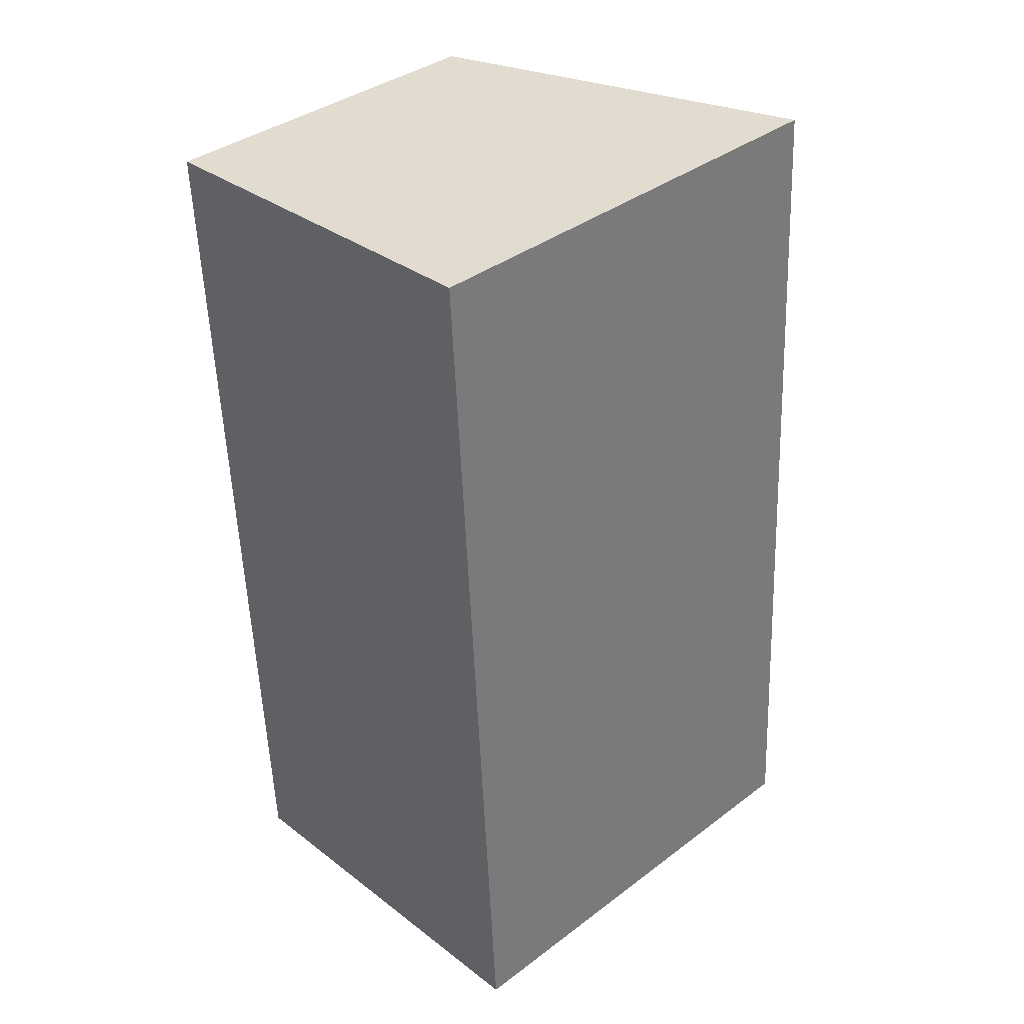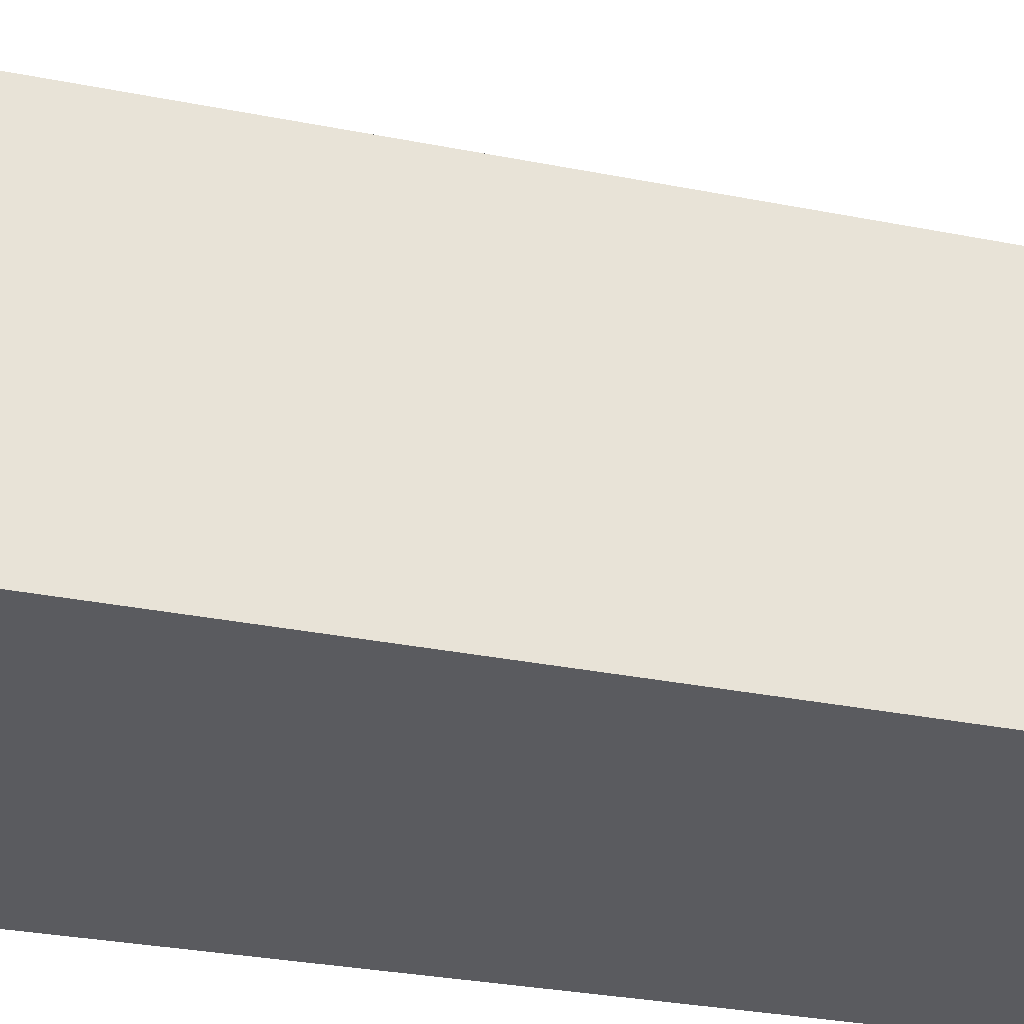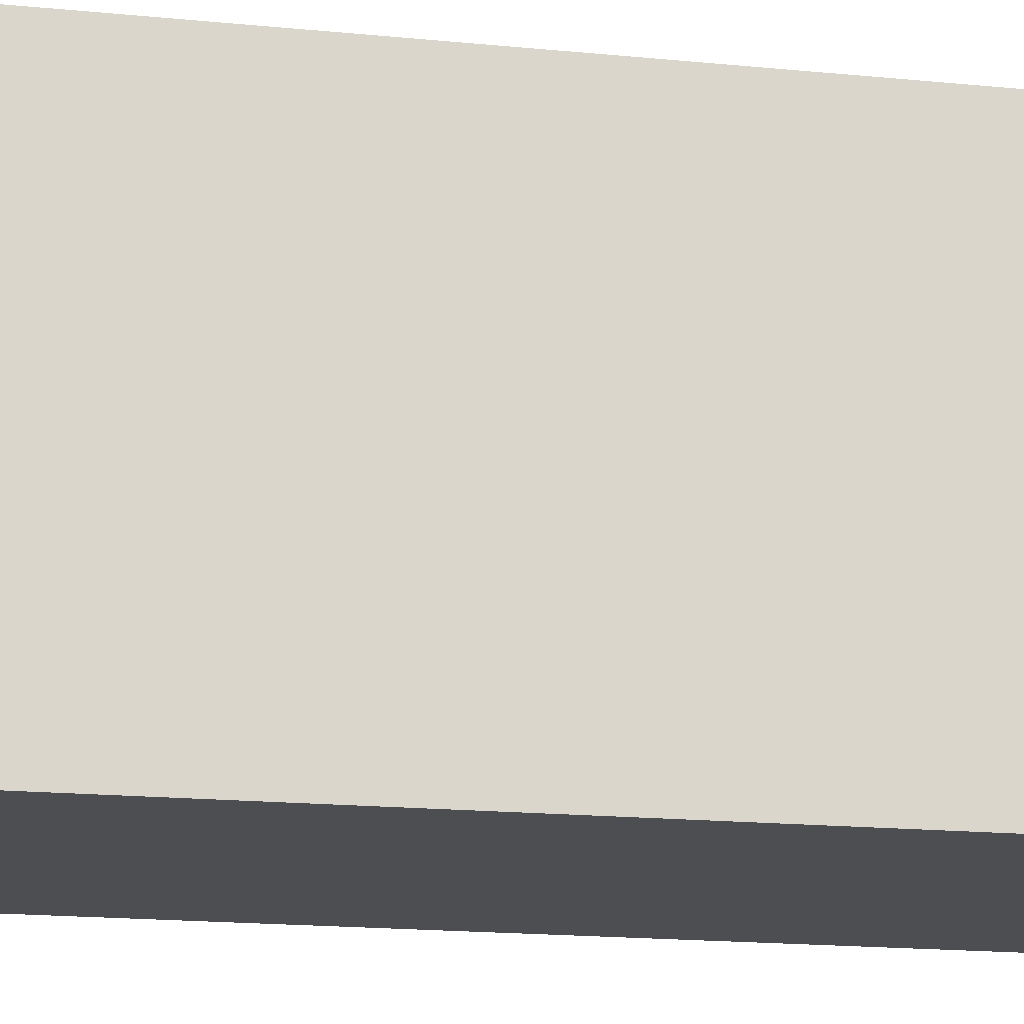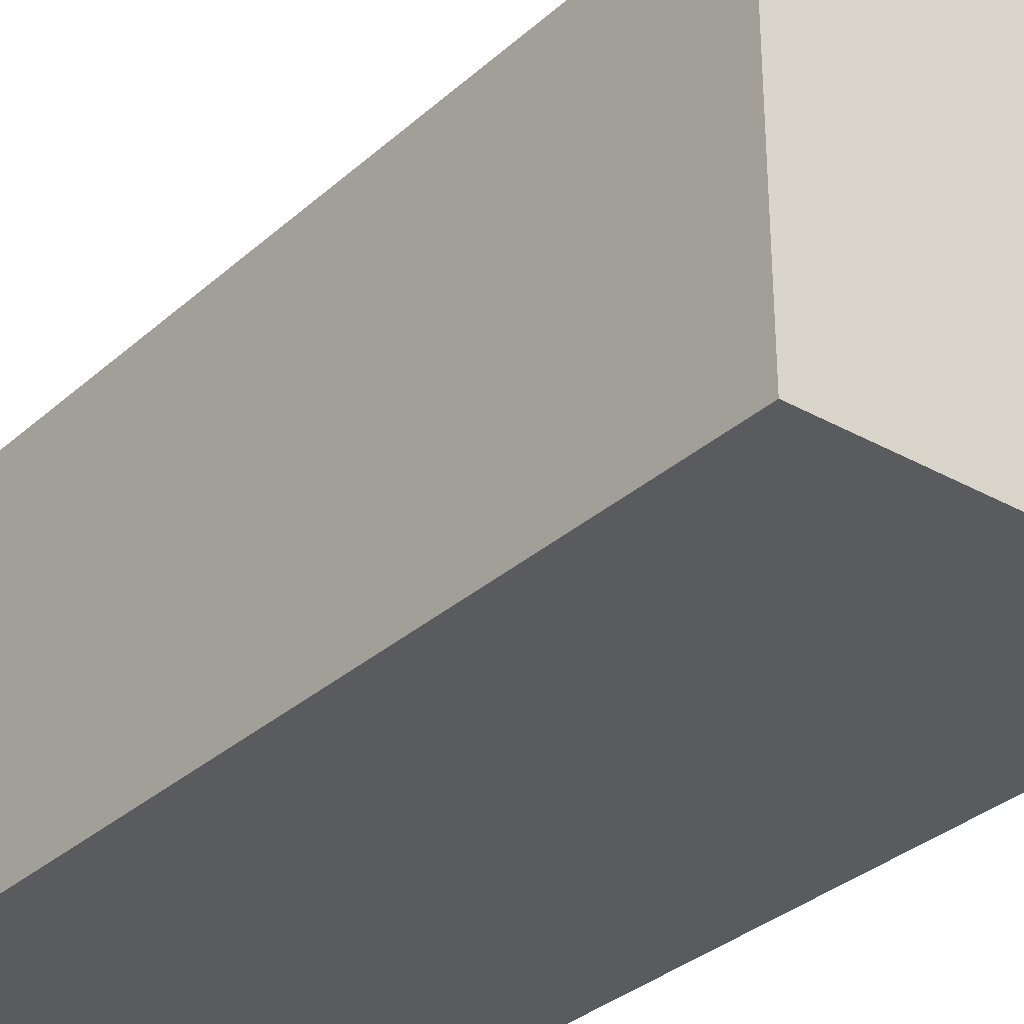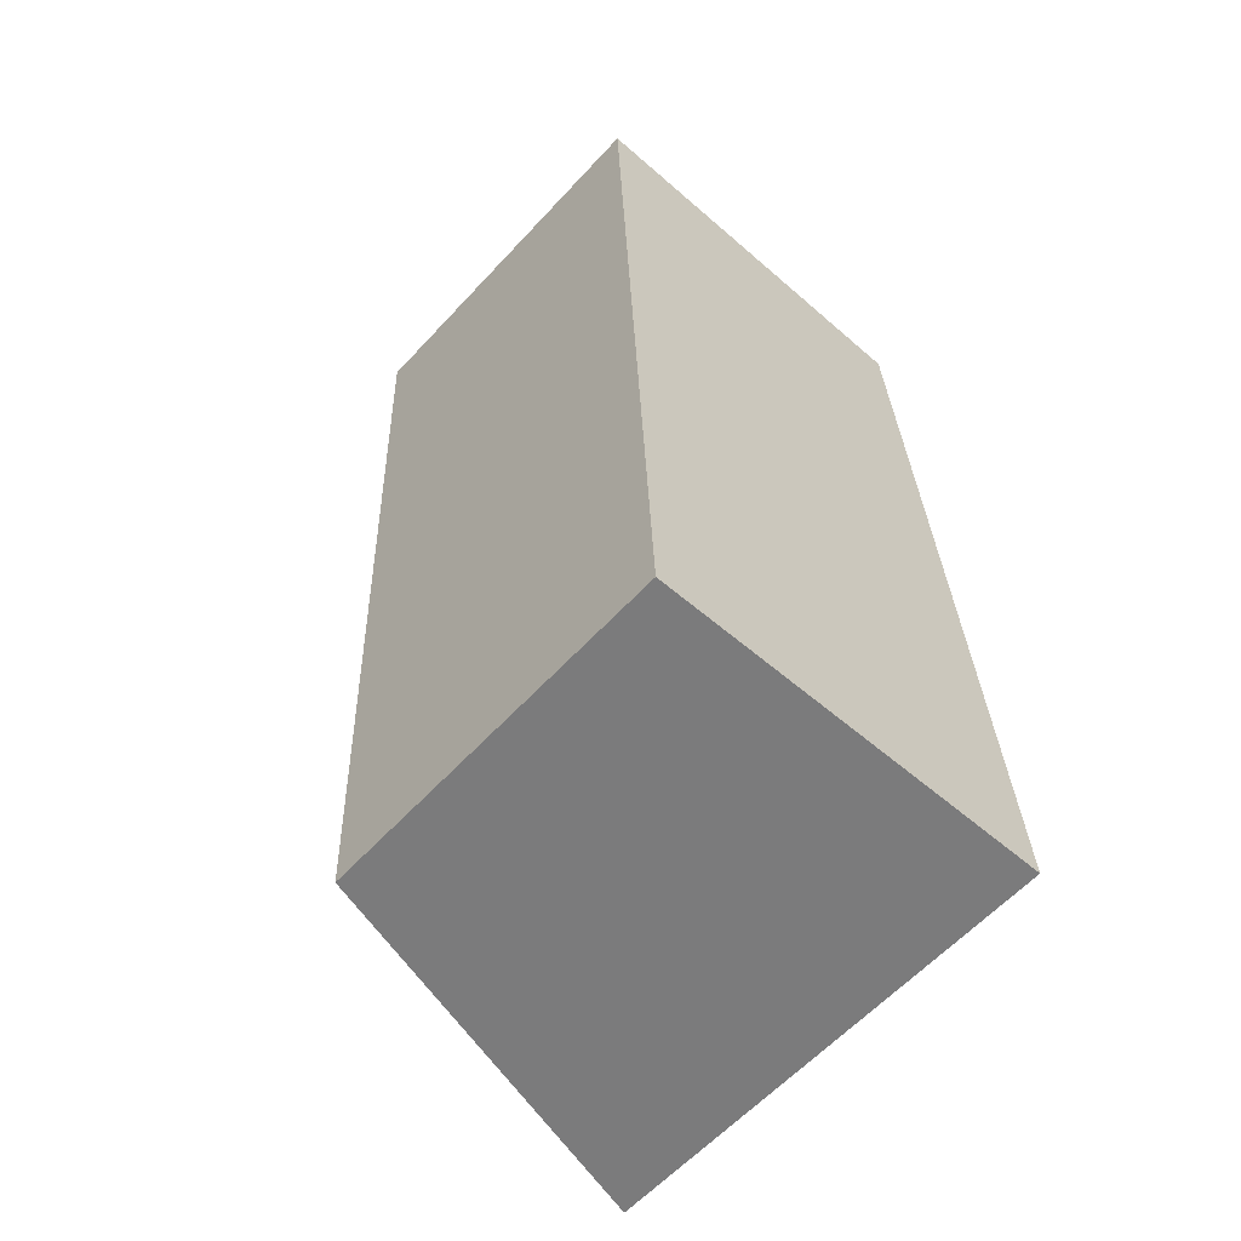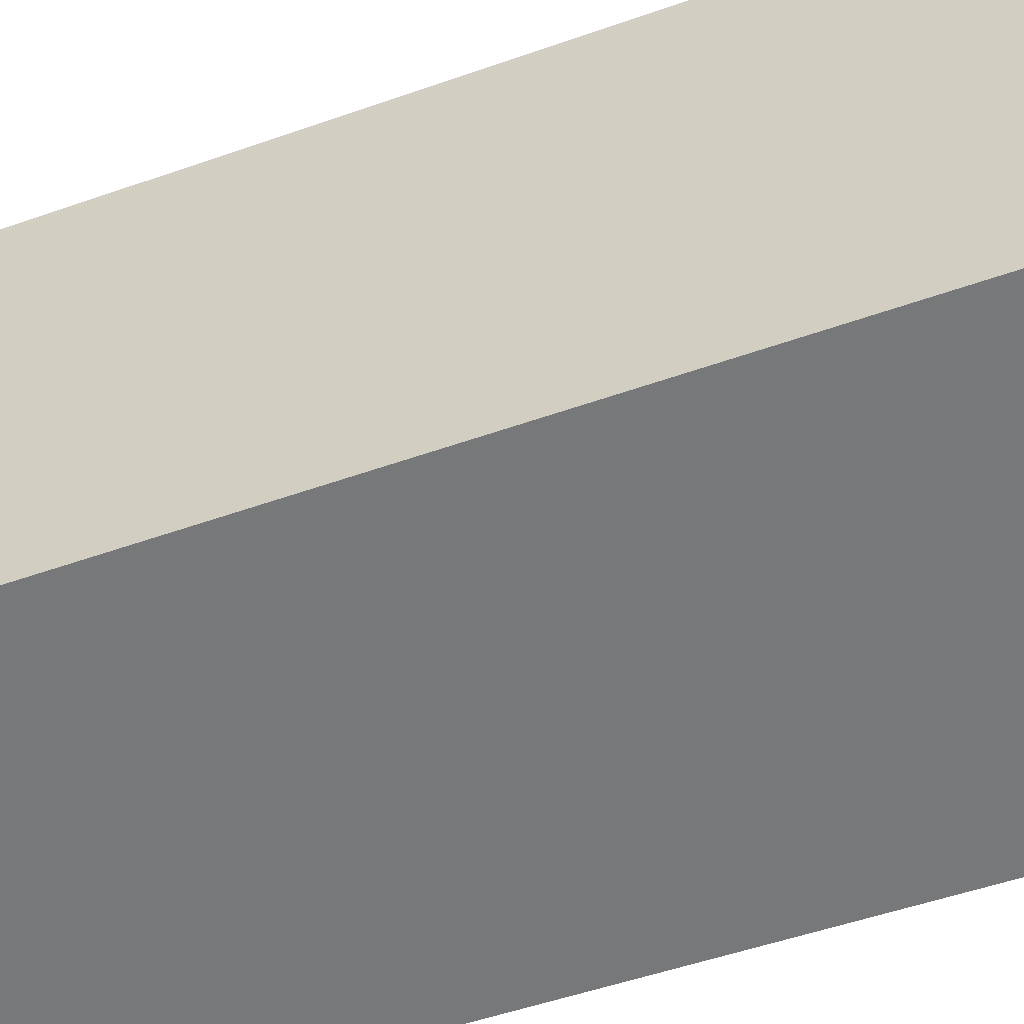
<metadata>
{"format":"obj","ext":"obj","renderer":"f3d","projection":"perspective","resolution":1024,"background":"white","views":[{"elev":37.8,"azim":46.3,"up":"+Z"},{"elev":-33.5,"azim":-107.4,"up":"+Y"},{"elev":-16.6,"azim":74.8,"up":"+Y"},{"elev":-32.2,"azim":-41.6,"up":"+Y"},{"elev":-60.7,"azim":-42.5,"up":"+Z"},{"elev":-57.3,"azim":106.6,"up":"+Y"}]}
</metadata>
<code>
v  0.102 5.031 -2.47
v  6.244 6.681 -12.52
v  0.535 5.031 -12.89
v  5.499 6.62 0.344
v  0 5.031 3.081e-16
v  5.499 -2.106e-17 0.344
v  0 0 0
v  6.244 7.666e-16 -12.52
v  0.535 7.895e-16 -12.89
v  0.102 1.512e-16 -2.47
g defaultobject
f 1 2 3
f 2 1 4
f 4 1 5
f 5 6 4
f 6 5 7
f 4 8 2
f 8 4 6
f 8 3 2
f 3 8 9
f 1 7 5
f 7 1 10
f 10 1 3
f 10 3 9
f 7 8 6
f 8 7 10
f 8 10 9

</code>
